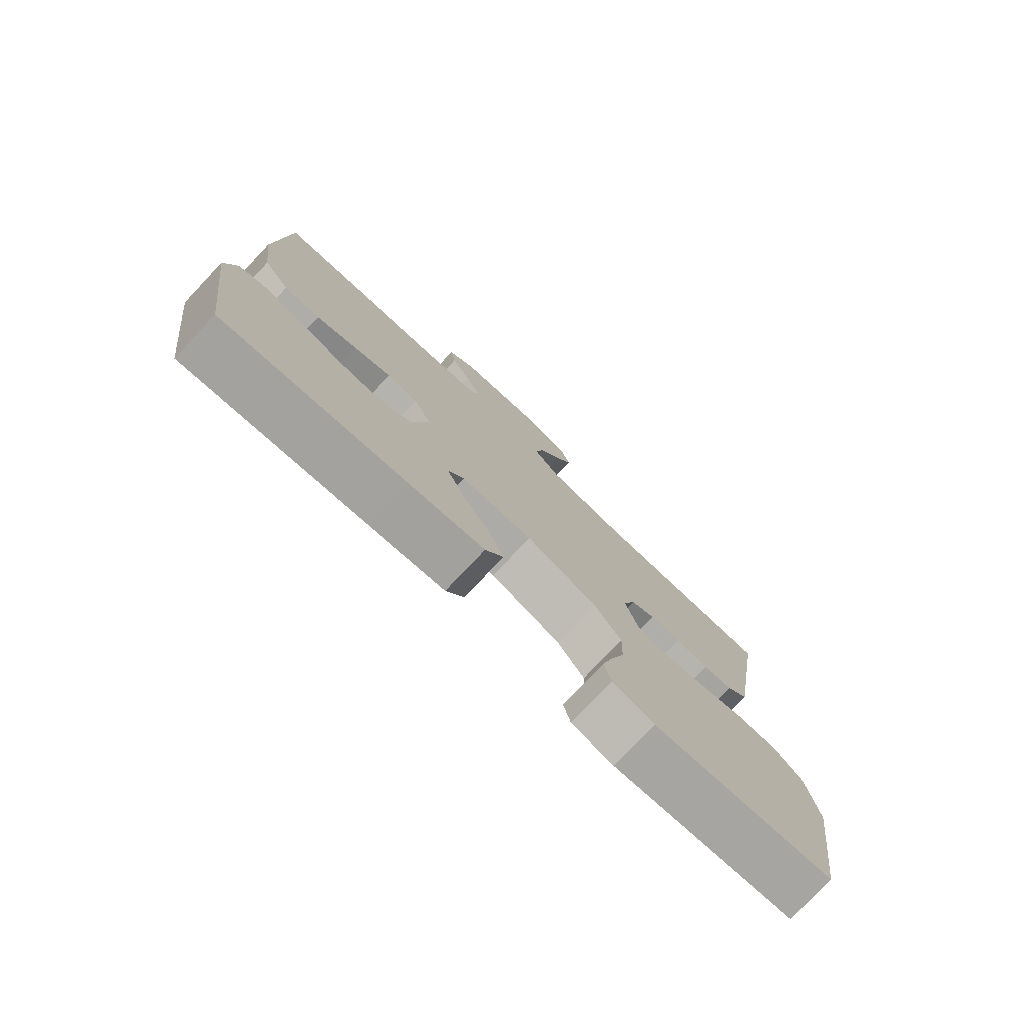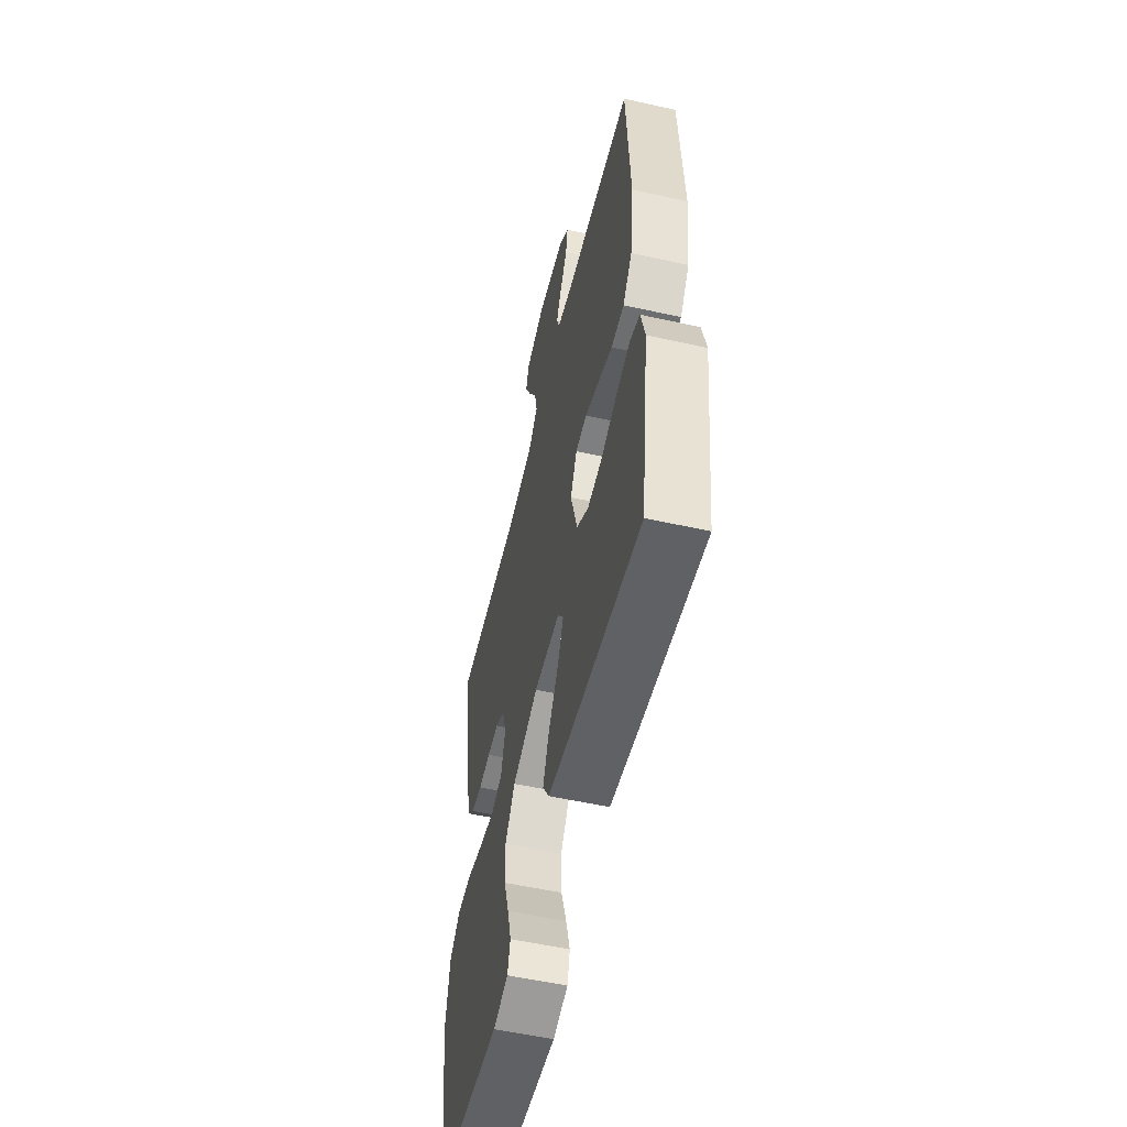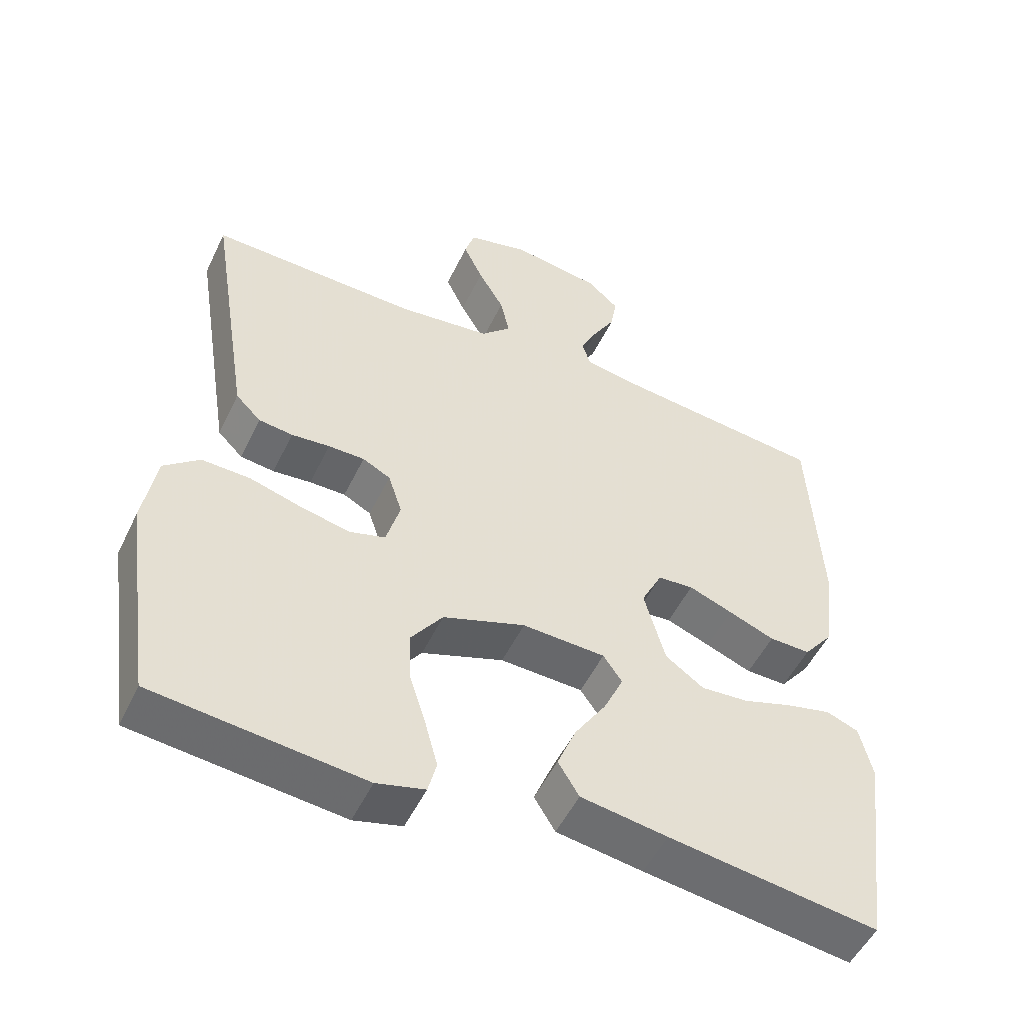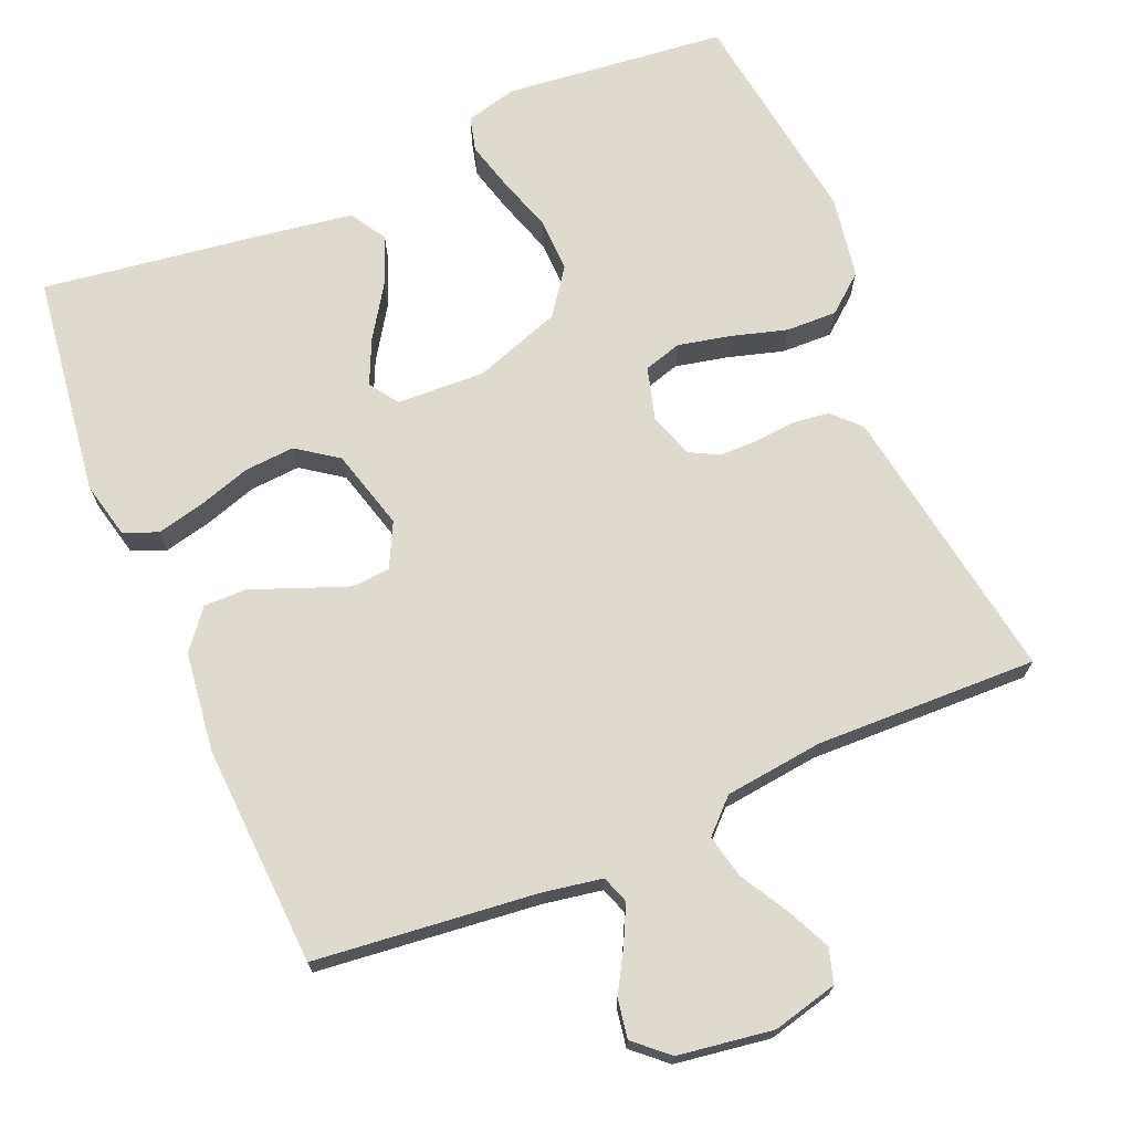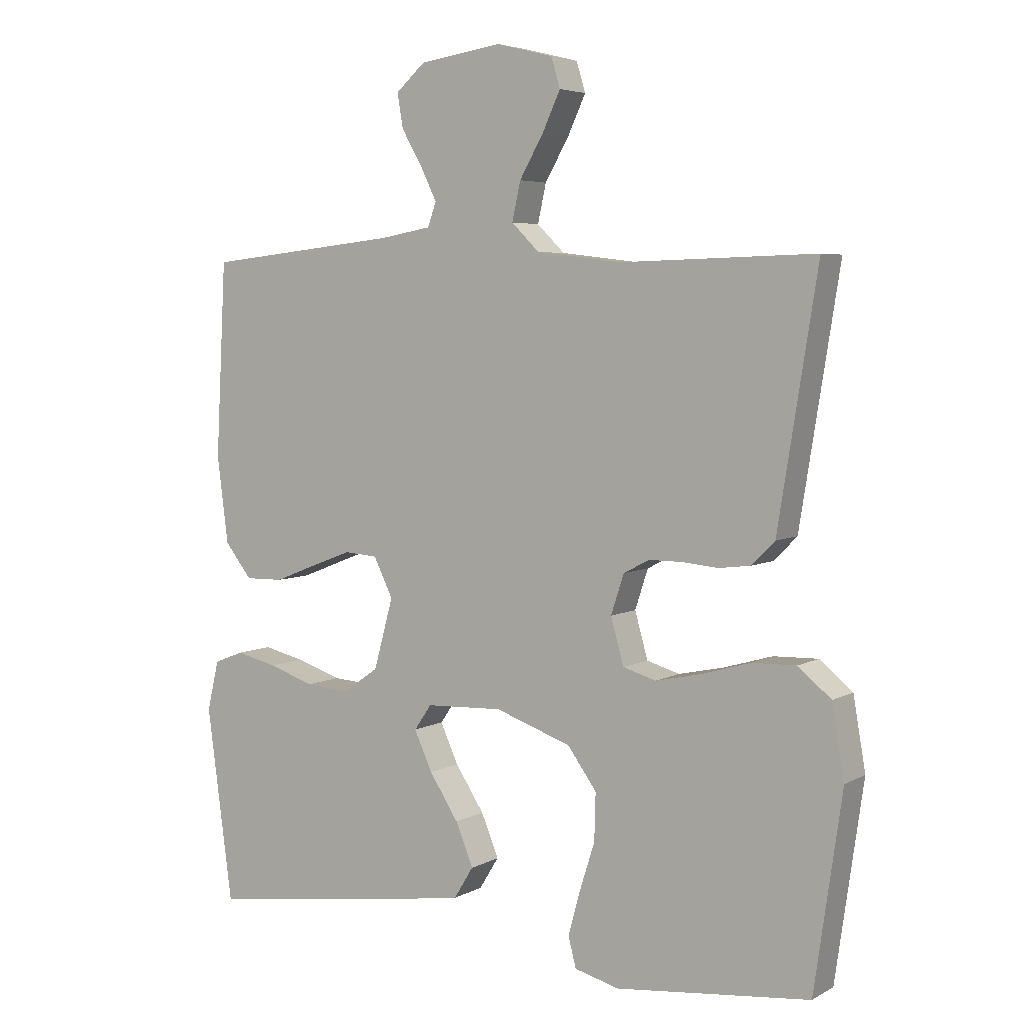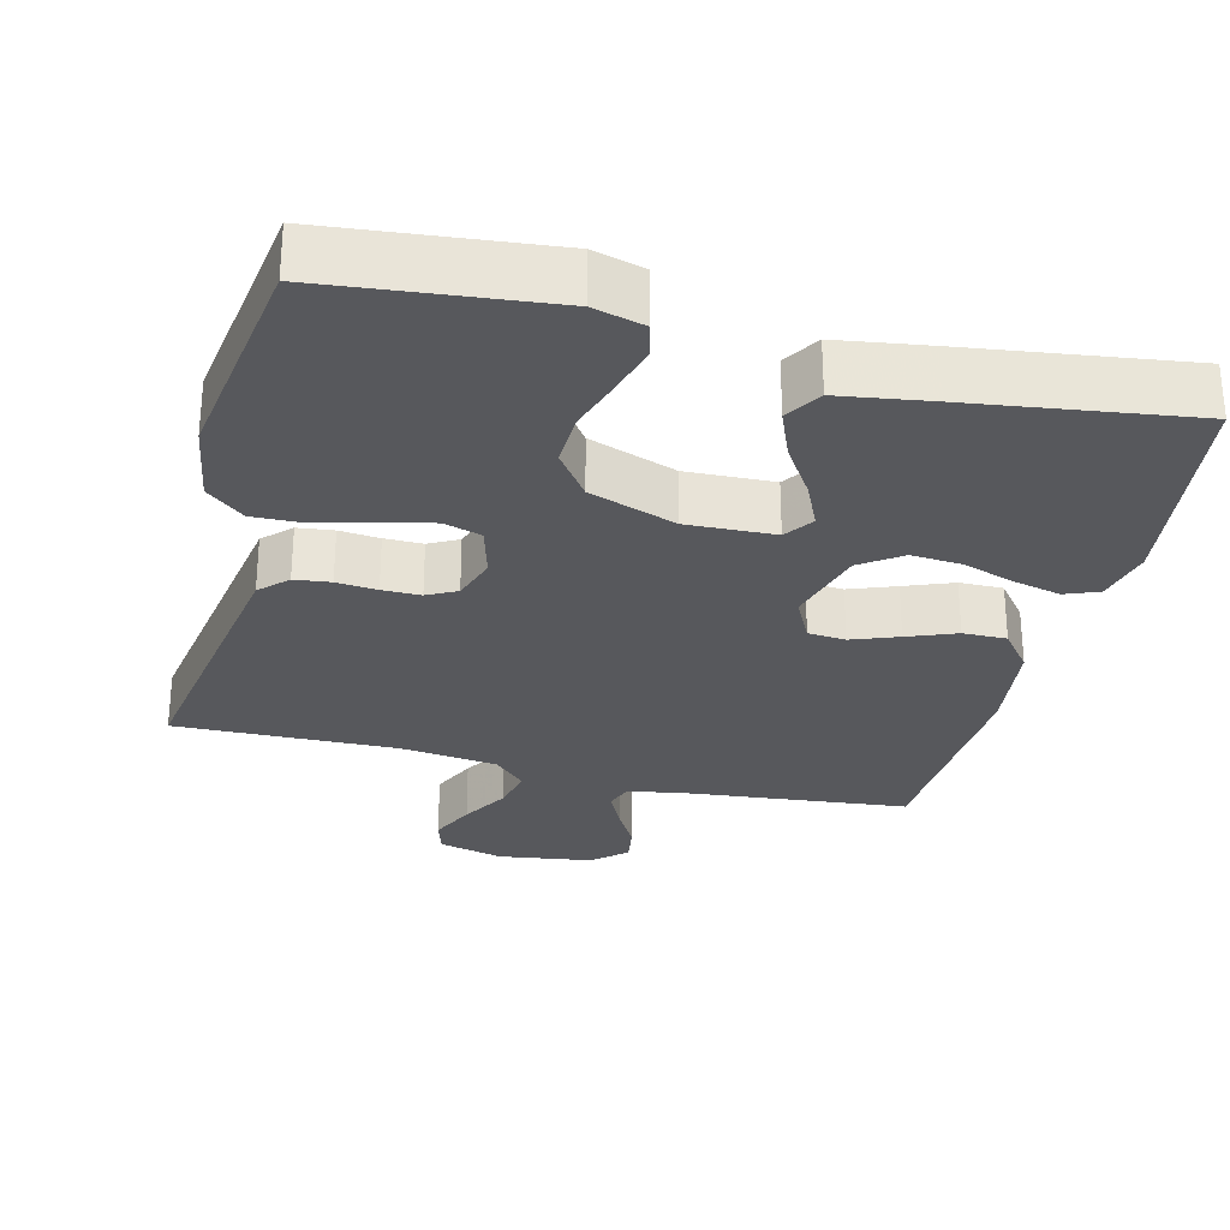
<metadata>
{"format":"obj","ext":"obj","renderer":"f3d","projection":"perspective","resolution":1024,"background":"white","views":[{"elev":-77.7,"azim":-43.4,"up":"+Z"},{"elev":-55.2,"azim":-103.2,"up":"+Z"},{"elev":-51.6,"azim":154.8,"up":"+Z"},{"elev":70.6,"azim":-22.9,"up":"+Y"},{"elev":5.0,"azim":32.0,"up":"+Z"},{"elev":-28.8,"azim":165.7,"up":"+Y"}]}
</metadata>
<code>
v 0.5 0.07 -0.5
v 0.2 0.07 -0.532
v 0.131 0.07 -0.514
v 0.119 0.07 -0.467
v 0.137 0.07 -0.401
v 0.161 0.07 -0.326
v 0.163 0.07 -0.253
v 0.118 0.07 -0.191
v 0 0.07 -0.15
v -0.119 0.07 -0.155
v -0.146 0.07 -0.194
v -0.118 0.07 -0.255
v -0.073 0.07 -0.324
v -0.046 0.07 -0.39
v -0.076 0.07 -0.439
v -0.2 0.07 -0.458
v -0.5 0.07 -0.5
v -0.54 0.07 -0.2
v -0.522 0.07 -0.123
v -0.476 0.07 -0.105
v -0.412 0.07 -0.12
v -0.341 0.07 -0.143
v -0.273 0.07 -0.148
v -0.218 0.07 -0.109
v -0.188 0.07 0
v -0.218 0.07 0.06
v -0.269 0.07 0.064
v -0.332 0.07 0.04
v -0.398 0.07 0.014
v -0.457 0.07 0.013
v -0.499 0.07 0.066
v -0.516 0.07 0.2
v -0.5 0.07 0.5
v -0.2 0.07 0.532
v -0.12 0.07 0.546
v -0.107 0.07 0.583
v -0.132 0.07 0.634
v -0.164 0.07 0.689
v -0.173 0.07 0.742
v -0.128 0.07 0.782
v 0 0.07 0.801
v 0.088 0.07 0.779
v 0.102 0.07 0.733
v 0.074 0.07 0.673
v 0.037 0.07 0.609
v 0.024 0.07 0.55
v 0.067 0.07 0.508
v 0.2 0.07 0.492
v 0.5 0.07 0.5
v 0.452 0.07 0.2
v 0.439 0.07 0.119
v 0.403 0.07 0.083
v 0.354 0.07 0.077
v 0.299 0.07 0.082
v 0.247 0.07 0.082
v 0.207 0.07 0.061
v 0.187 0.07 0
v 0.207 0.07 -0.071
v 0.258 0.07 -0.086
v 0.328 0.07 -0.071
v 0.404 0.07 -0.049
v 0.473 0.07 -0.047
v 0.524 0.07 -0.089
v 0.543 0.07 -0.2
v 0.5 0 -0.5
v 0.2 0 -0.532
v 0.131 0 -0.514
v 0.119 0 -0.467
v 0.137 0 -0.401
v 0.161 0 -0.326
v 0.163 0 -0.253
v 0.118 0 -0.191
v 0 0 -0.15
v -0.119 0 -0.155
v -0.146 0 -0.194
v -0.118 0 -0.255
v -0.073 0 -0.324
v -0.046 0 -0.39
v -0.076 0 -0.439
v -0.2 0 -0.458
v -0.5 0 -0.5
v -0.54 0 -0.2
v -0.522 0 -0.123
v -0.476 0 -0.105
v -0.412 0 -0.12
v -0.341 0 -0.143
v -0.273 0 -0.148
v -0.218 0 -0.109
v -0.188 0 0
v -0.218 0 0.06
v -0.269 0 0.064
v -0.332 0 0.04
v -0.398 0 0.014
v -0.457 0 0.013
v -0.499 0 0.066
v -0.516 0 0.2
v -0.5 0 0.5
v -0.2 0 0.532
v -0.12 0 0.546
v -0.107 0 0.583
v -0.132 0 0.634
v -0.164 0 0.689
v -0.173 0 0.742
v -0.128 0 0.782
v 0 0 0.801
v 0.088 0 0.779
v 0.102 0 0.733
v 0.074 0 0.673
v 0.037 0 0.609
v 0.024 0 0.55
v 0.067 0 0.508
v 0.2 0 0.492
v 0.5 0 0.5
v 0.452 0 0.2
v 0.439 0 0.119
v 0.403 0 0.083
v 0.354 0 0.077
v 0.299 0 0.082
v 0.247 0 0.082
v 0.207 0 0.061
v 0.187 0 0
v 0.207 0 -0.071
v 0.258 0 -0.086
v 0.328 0 -0.071
v 0.404 0 -0.049
v 0.473 0 -0.047
v 0.524 0 -0.089
v 0.543 0 -0.2
f 60 61 62 63
f 59 60 63 64
f 58 59 64 1
f 51 52 53 54
f 51 54 55
f 48 49 50 51
f 47 48 51 55
f 46 47 55 56
f 42 43 44 45
f 40 41 42 45
f 40 45 46
f 37 38 39 40
f 36 37 40 46
f 35 36 46 56
f 31 32 33 34
f 28 29 30 31
f 27 28 31 34
f 26 27 34 35
f 19 20 21 22
f 17 18 19 22
f 17 22 23
f 16 17 23 24
f 12 13 14 15
f 11 12 15 16
f 3 4 5 6
f 1 2 3 6
f 58 1 6 7
f 57 58 7 8
f 56 57 8 9
f 25 26 35 56
f 25 56 9 10
f 11 16 24 25
f 10 11 25
f 127 126 125 124
f 128 127 124 123
f 65 128 123 122
f 118 117 116 115
f 119 118 115
f 115 114 113 112
f 119 115 112 111
f 120 119 111 110
f 109 108 107 106
f 109 106 105 104
f 110 109 104
f 104 103 102 101
f 110 104 101 100
f 120 110 100 99
f 98 97 96 95
f 95 94 93 92
f 98 95 92 91
f 99 98 91 90
f 86 85 84 83
f 86 83 82 81
f 87 86 81
f 88 87 81 80
f 79 78 77 76
f 80 79 76 75
f 70 69 68 67
f 70 67 66 65
f 71 70 65 122
f 72 71 122 121
f 73 72 121 120
f 120 99 90 89
f 74 73 120 89
f 89 88 80 75
f 89 75 74
f 1 65 66 2
f 2 66 67 3
f 3 67 68 4
f 4 68 69 5
f 5 69 70 6
f 6 70 71 7
f 7 71 72 8
f 8 72 73 9
f 9 73 74 10
f 10 74 75 11
f 11 75 76 12
f 12 76 77 13
f 13 77 78 14
f 14 78 79 15
f 15 79 80 16
f 16 80 81 17
f 17 81 82 18
f 18 82 83 19
f 19 83 84 20
f 20 84 85 21
f 21 85 86 22
f 22 86 87 23
f 23 87 88 24
f 24 88 89 25
f 25 89 90 26
f 26 90 91 27
f 27 91 92 28
f 28 92 93 29
f 29 93 94 30
f 30 94 95 31
f 31 95 96 32
f 32 96 97 33
f 33 97 98 34
f 34 98 99 35
f 35 99 100 36
f 36 100 101 37
f 37 101 102 38
f 38 102 103 39
f 39 103 104 40
f 40 104 105 41
f 41 105 106 42
f 42 106 107 43
f 43 107 108 44
f 44 108 109 45
f 45 109 110 46
f 46 110 111 47
f 47 111 112 48
f 48 112 113 49
f 49 113 114 50
f 50 114 115 51
f 51 115 116 52
f 52 116 117 53
f 53 117 118 54
f 54 118 119 55
f 55 119 120 56
f 56 120 121 57
f 57 121 122 58
f 58 122 123 59
f 59 123 124 60
f 60 124 125 61
f 61 125 126 62
f 62 126 127 63
f 63 127 128 64
f 64 128 65 1

</code>
